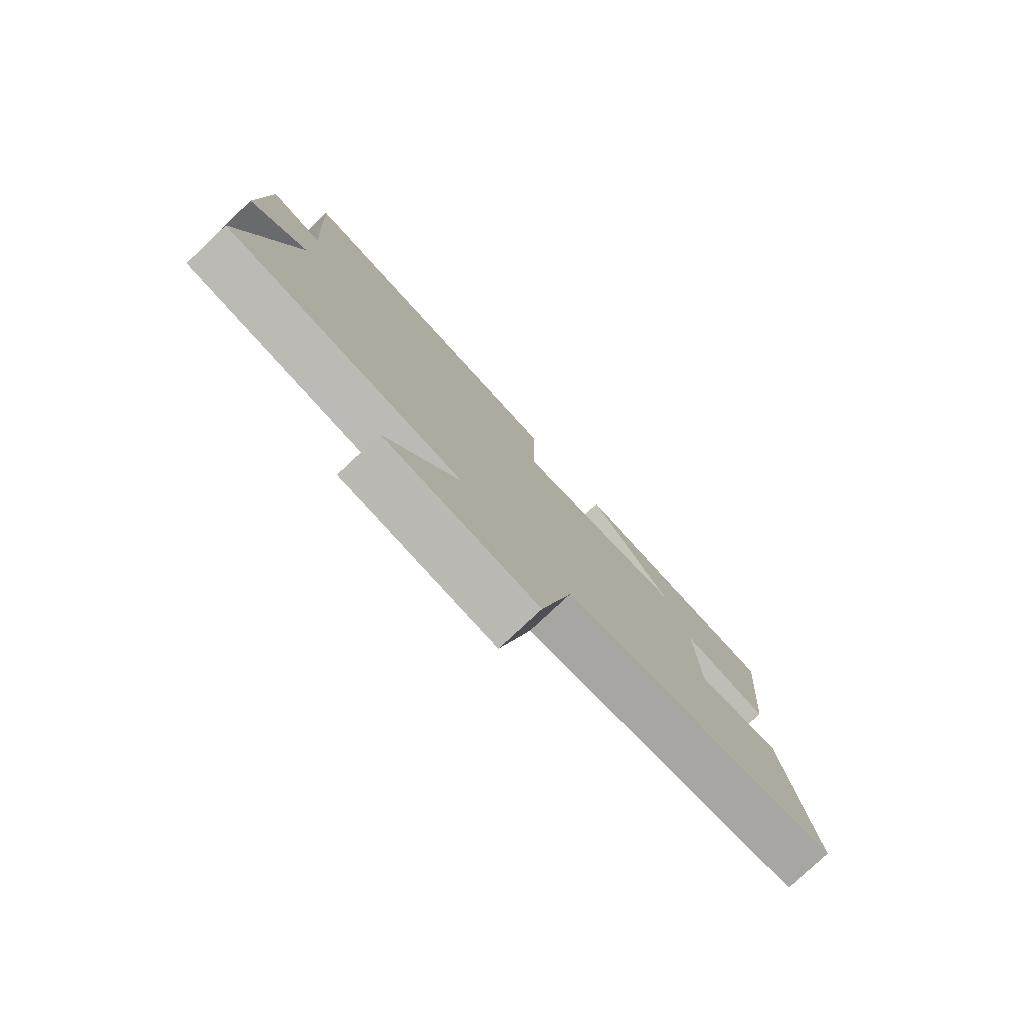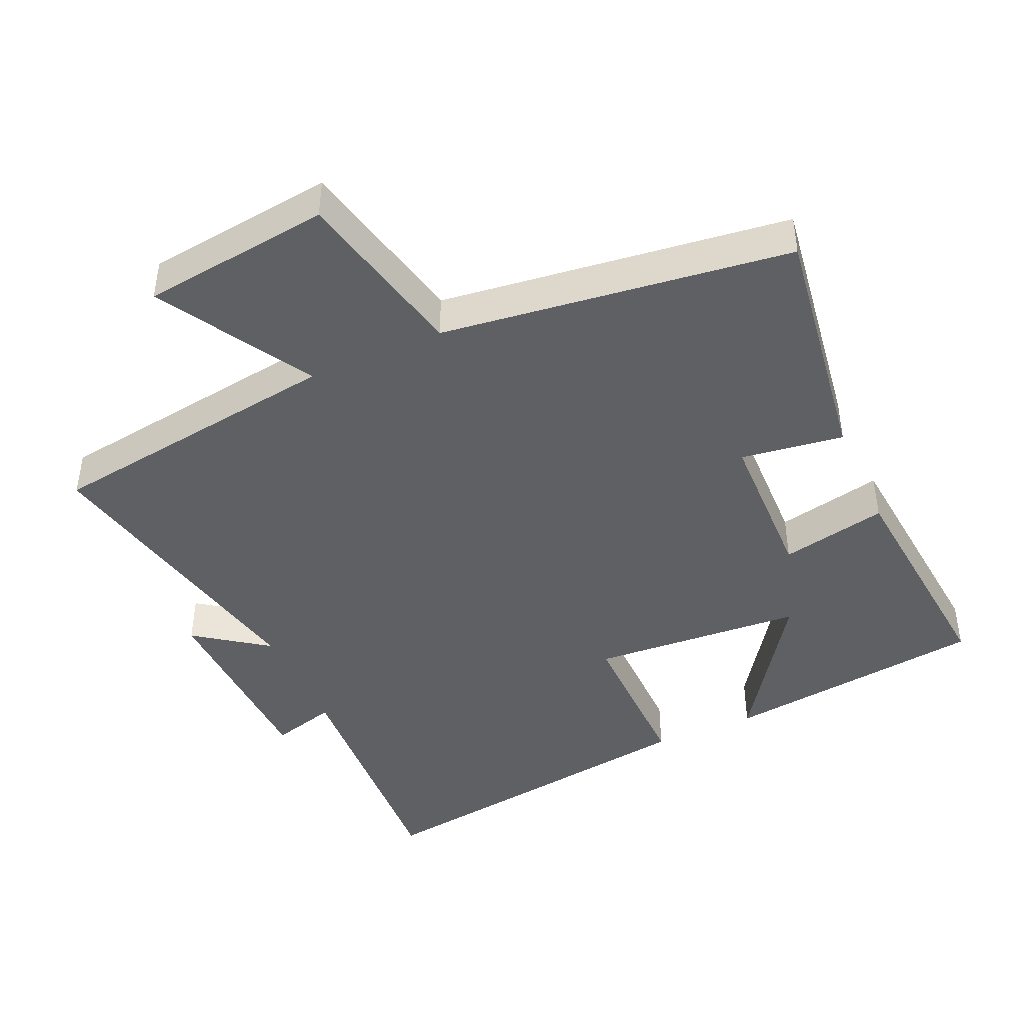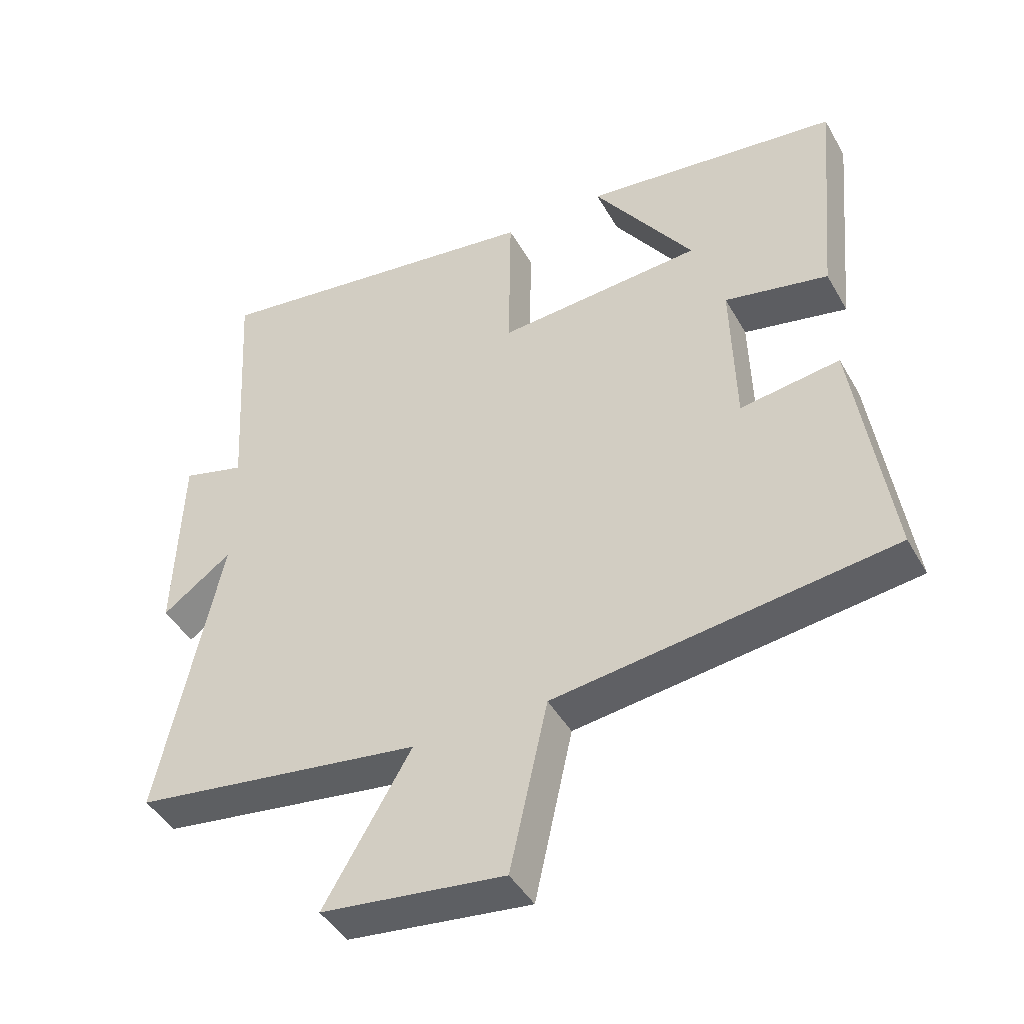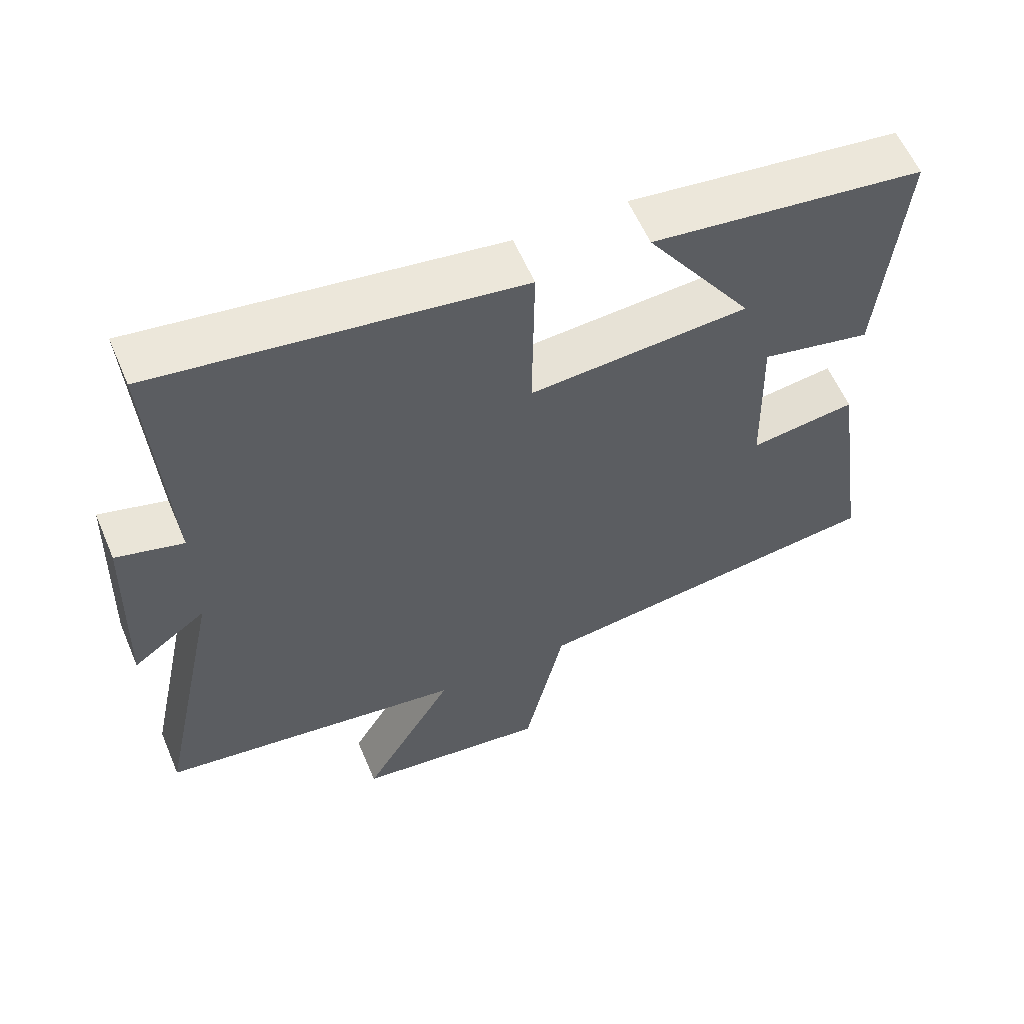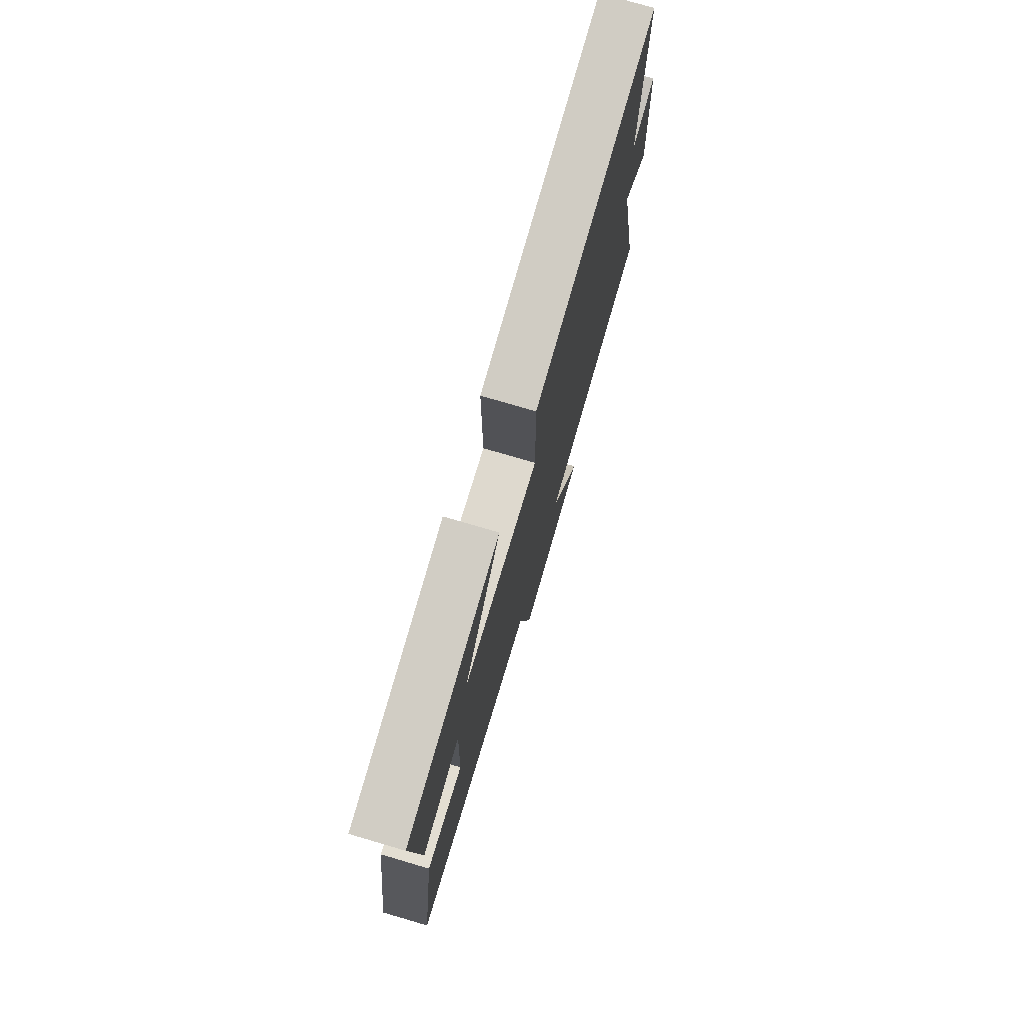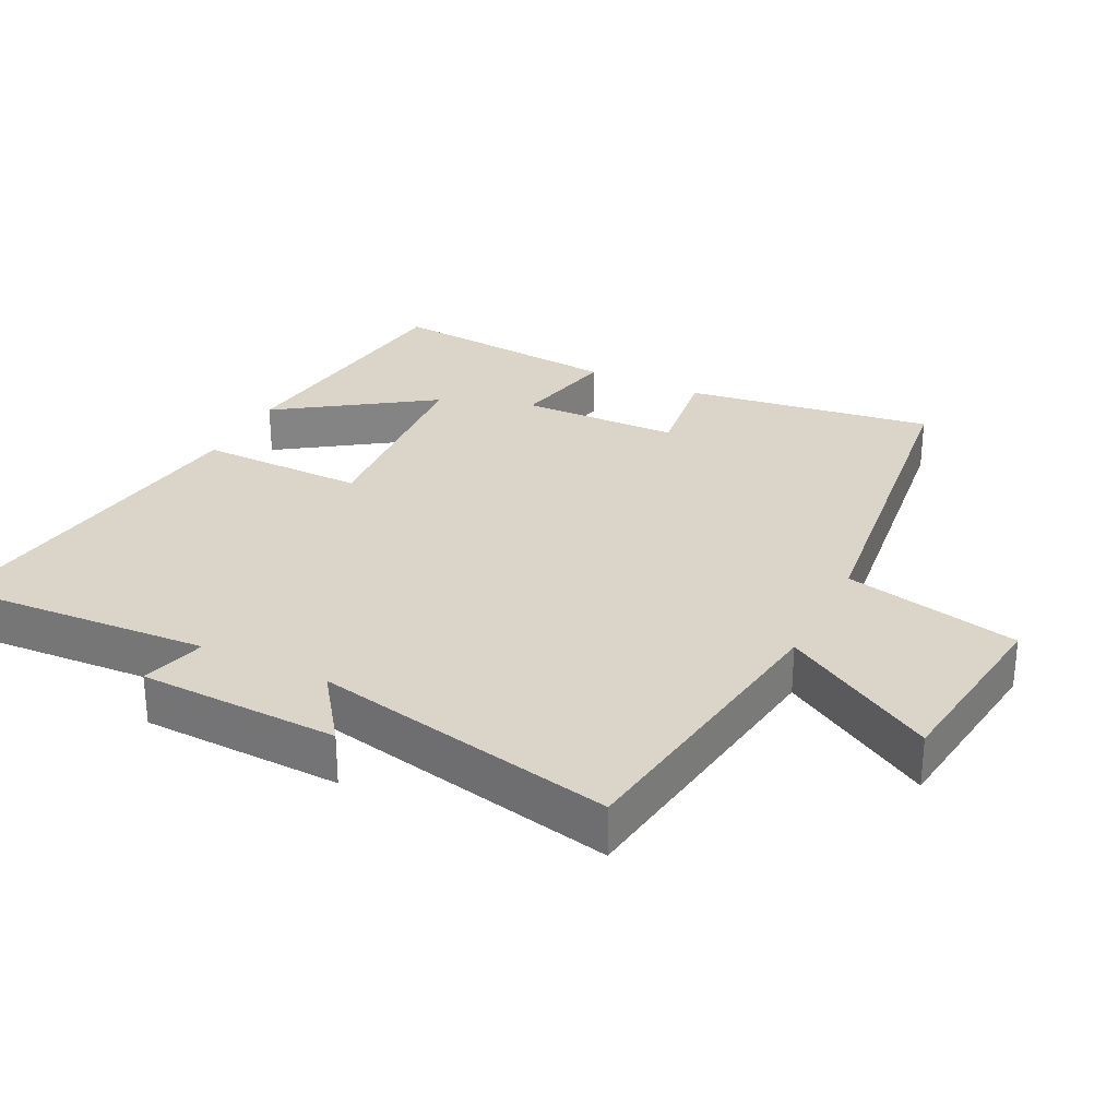
<metadata>
{"format":"obj","ext":"obj","renderer":"f3d","projection":"perspective","resolution":1024,"background":"white","views":[{"elev":-79.0,"azim":133.2,"up":"+Z"},{"elev":-43.7,"azim":-155.9,"up":"+Y"},{"elev":-44.3,"azim":-152.1,"up":"+Z"},{"elev":59.1,"azim":157.0,"up":"+Z"},{"elev":75.8,"azim":-73.6,"up":"+Z"},{"elev":29.1,"azim":116.4,"up":"+Y"}]}
</metadata>
<code>
v 0.593 0.07 -0.438
v 0.157 0.07 -0.5
v 0.288 0.07 -0.723
v 0.012 0.07 -0.757
v -0.045 0.07 -0.5
v -0.553 0.07 -0.435
v -0.5 0.07 -0.072
v -0.35 0.07 -0.093
v -0.344 0.07 0.139
v -0.5 0.07 0.106
v -0.532 0.07 0.452
v -0.146 0.07 0.5
v -0.297 0.07 0.279
v 0.013 0.07 0.257
v 0.01 0.07 0.5
v 0.523 0.07 0.573
v 0.5 0.07 0.193
v 0.595 0.07 0.219
v 0.605 0.07 -0.073
v 0.5 0.07 0.003
v 0.593 0 -0.438
v 0.157 0 -0.5
v 0.288 0 -0.723
v 0.012 0 -0.757
v -0.045 0 -0.5
v -0.553 0 -0.435
v -0.5 0 -0.072
v -0.35 0 -0.093
v -0.344 0 0.139
v -0.5 0 0.106
v -0.532 0 0.452
v -0.146 0 0.5
v -0.297 0 0.279
v 0.013 0 0.257
v 0.01 0 0.5
v 0.523 0 0.573
v 0.5 0 0.193
v 0.595 0 0.219
v 0.605 0 -0.073
v 0.5 0 0.003
f 17 18 19 20
f 14 15 16 17
f 13 14 17 20
f 10 11 12 13
f 9 10 13
f 20 1 2
f 13 20 2
f 9 13 2
f 8 9 2
f 7 8 2
f 6 7 2
f 5 6 2
f 2 3 4 5
f 40 39 38 37
f 37 36 35 34
f 40 37 34 33
f 33 32 31 30
f 33 30 29
f 22 21 40
f 22 40 33
f 22 33 29
f 22 29 28
f 22 28 27
f 22 27 26
f 22 26 25
f 25 24 23 22
f 1 21 22 2
f 2 22 23 3
f 3 23 24 4
f 4 24 25 5
f 5 25 26 6
f 6 26 27 7
f 7 27 28 8
f 8 28 29 9
f 9 29 30 10
f 10 30 31 11
f 11 31 32 12
f 12 32 33 13
f 13 33 34 14
f 14 34 35 15
f 15 35 36 16
f 16 36 37 17
f 17 37 38 18
f 18 38 39 19
f 19 39 40 20
f 20 40 21 1

</code>
